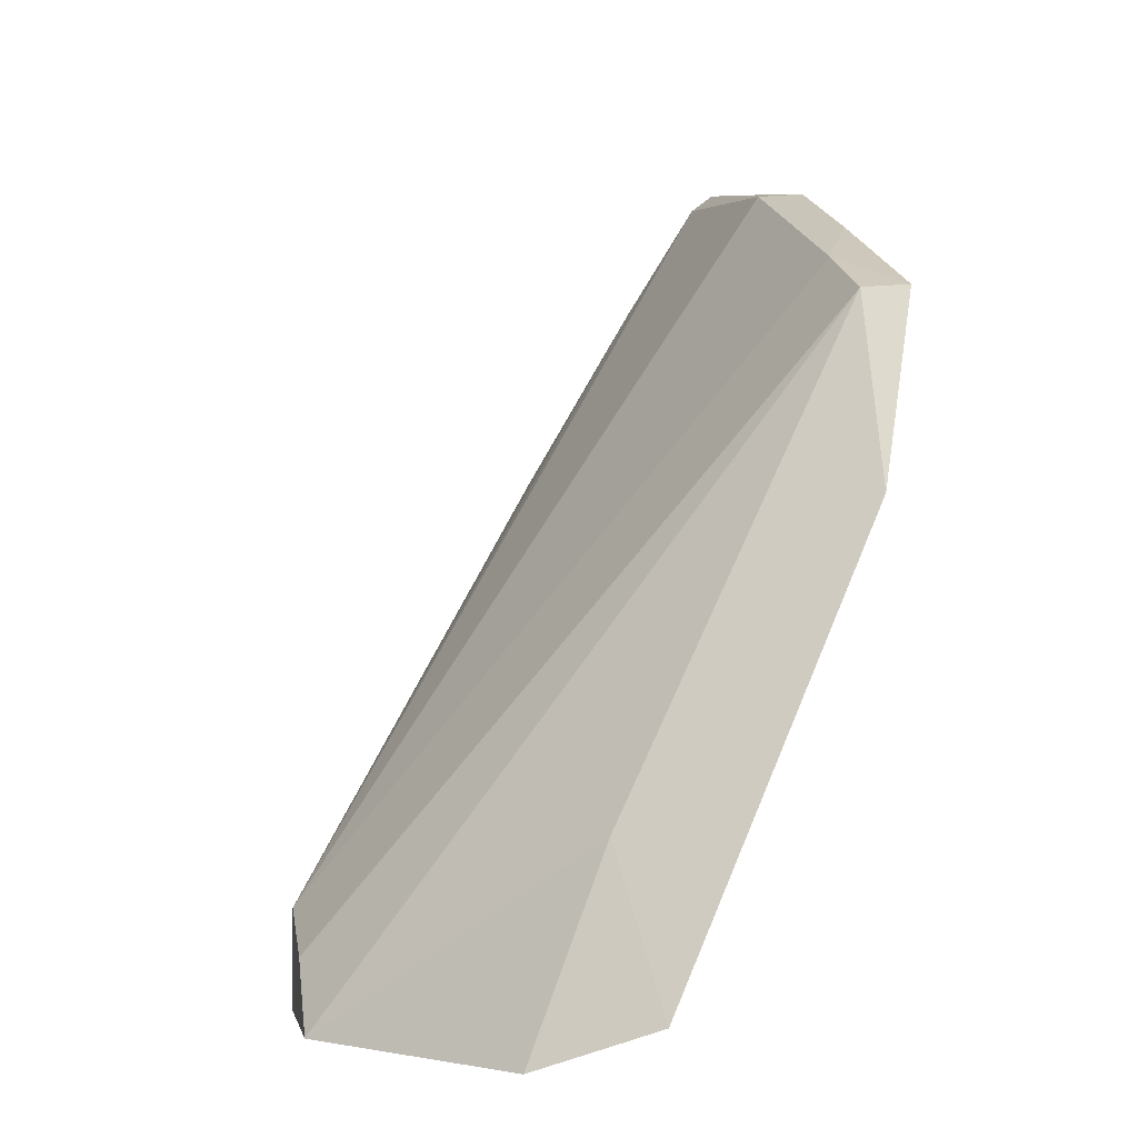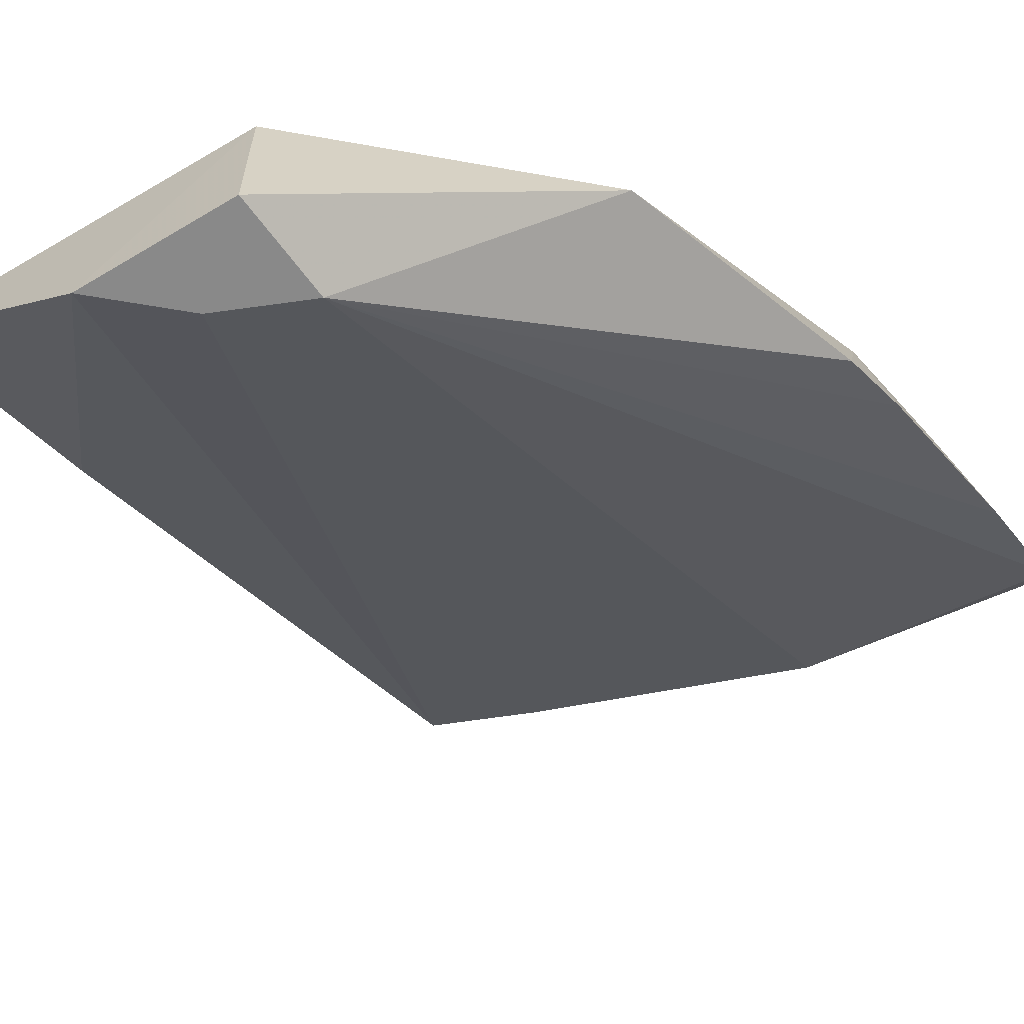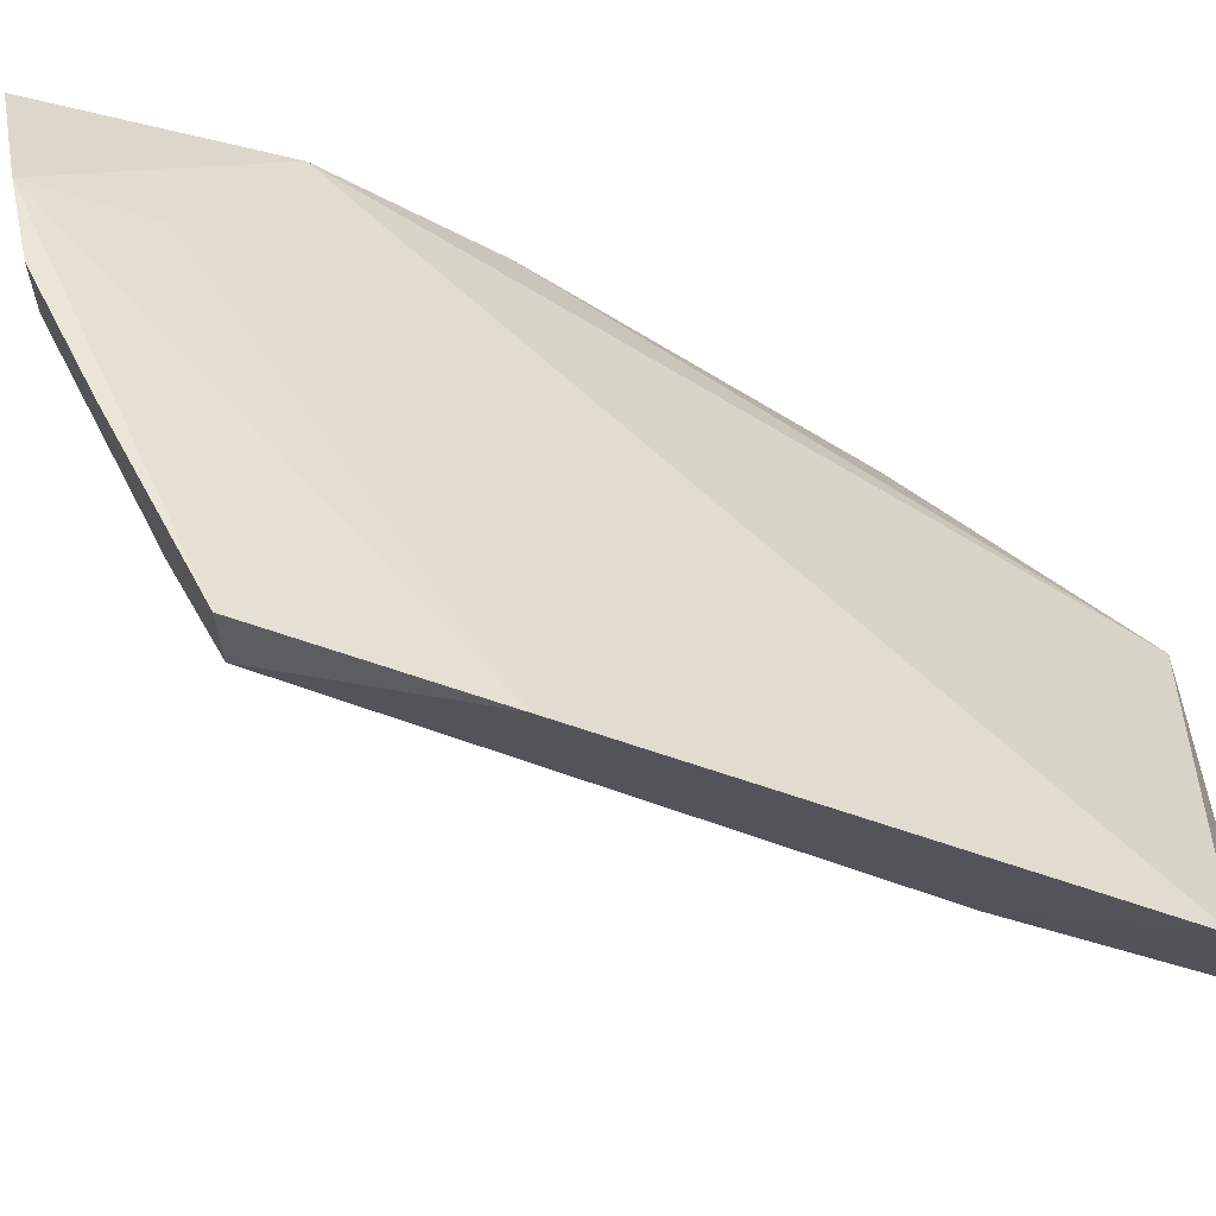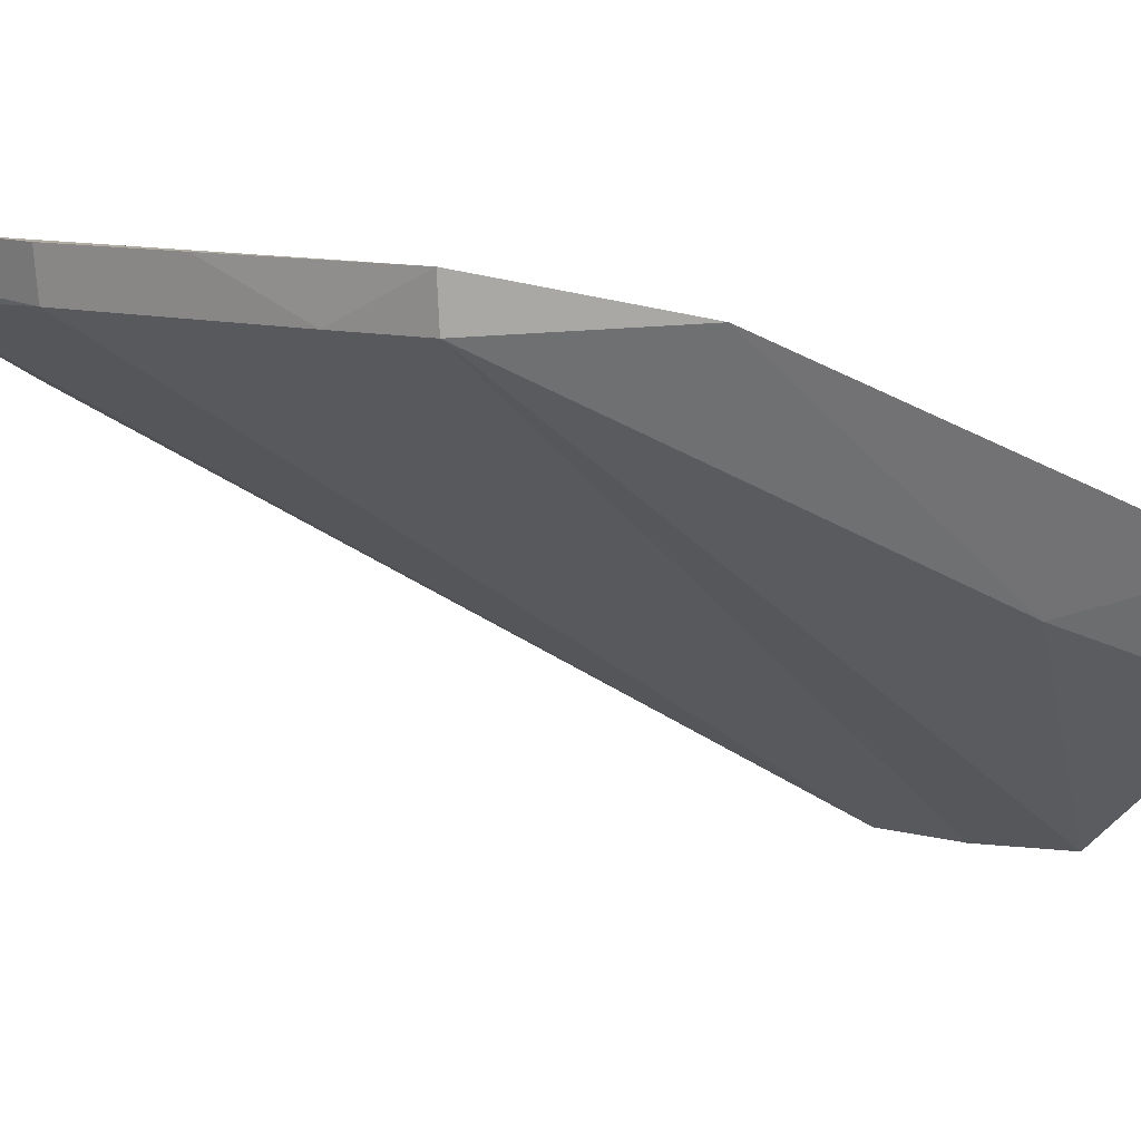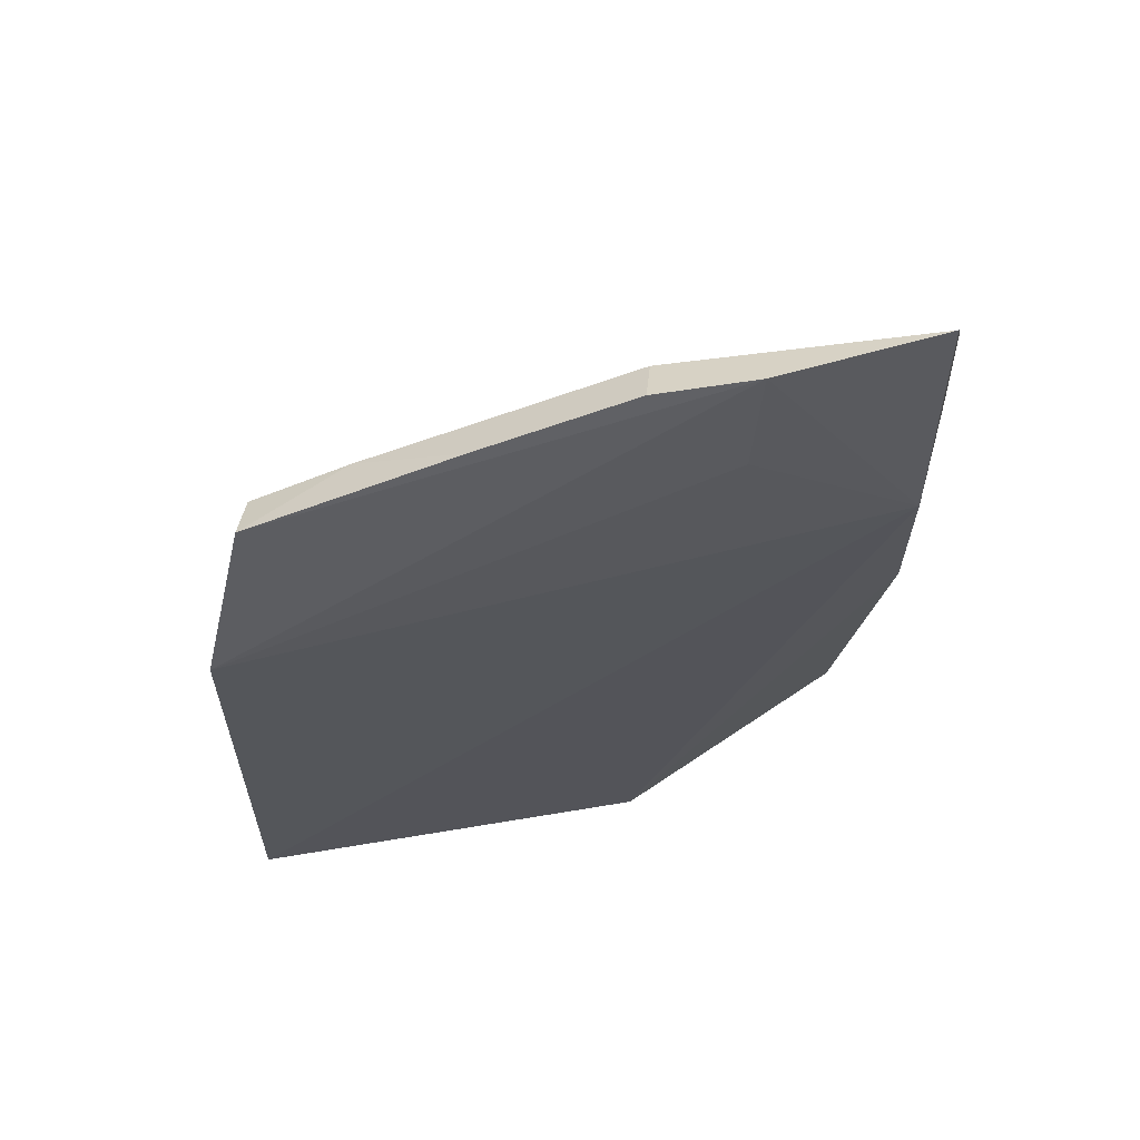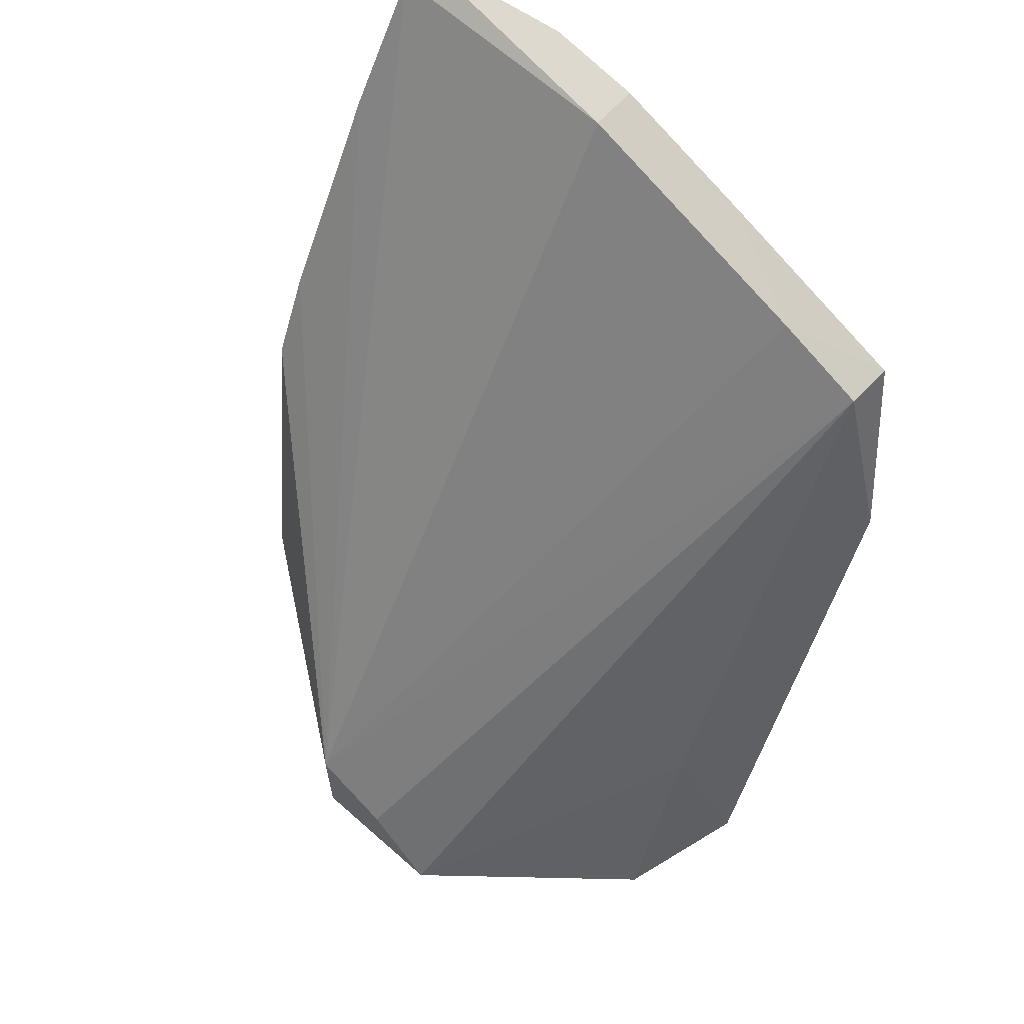
<metadata>
{"format":"obj","ext":"obj","renderer":"f3d","projection":"perspective","resolution":1024,"background":"white","views":[{"elev":-3.6,"azim":-101.0,"up":"+Y"},{"elev":-63.1,"azim":34.8,"up":"+Z"},{"elev":45.0,"azim":-90.4,"up":"+Z"},{"elev":10.2,"azim":-118.7,"up":"+Z"},{"elev":39.6,"azim":3.5,"up":"+Y"},{"elev":60.1,"azim":-138.6,"up":"+Y"}]}
</metadata>
<code>
v -0.1591 0.2322 -0.03331
v -0.09849 0.2928 -0.03328
v -0.08563 0.4247 0.04961
v -0.127 0.4814 0.07708
v -0.2019 0.2295 -0.07708
v -0.08111 0.4491 0.03848
v -0.2728 0.2389 0.00642
v -0.08567 0.3793 0.0213
v -0.1591 0.2322 -0.07708
v -0.08332 0.4897 0.06686
v -0.2684 0.3729 0.06501
v -0.2591 0.2268 -0.0275
v -0.08325 0.3681 -0.008179
v -0.08222 0.4846 0.06023
v -0.1298 0.449 0.06703
v -0.2538 0.4287 0.06327
v -0.0817 0.3912 0.004654
v -0.1584 0.2611 -0.07708
v -0.2546 0.4298 0.07708
v -0.257 0.2855 -0.004899
v -0.1541 0.4742 0.06327
v -0.182 0.2492 -0.07708
v -0.227 0.4418 0.06327
v -0.1546 0.4755 0.07708
v -0.1966 0.4568 0.07708
f 7 1 3
f 8 1 2
f 8 3 1
f 8 6 3
f 9 2 1
f 9 1 5
f 10 4 3
f 11 7 3
f 12 5 1
f 12 1 7
f 13 8 2
f 14 10 3
f 14 3 6
f 15 11 3
f 15 3 4
f 15 4 11
f 17 6 8
f 17 8 13
f 18 13 2
f 18 2 9
f 18 17 13
f 18 6 17
f 18 14 6
f 19 16 11
f 19 11 4
f 20 16 5
f 20 5 12
f 20 12 7
f 20 7 11
f 20 11 16
f 21 10 14
f 21 14 18
f 22 5 16
f 22 16 18
f 22 18 9
f 22 9 5
f 23 21 18
f 23 18 16
f 23 16 19
f 24 19 4
f 24 4 10
f 24 10 21
f 24 21 23
f 25 24 23
f 25 23 19
f 25 19 24

</code>
